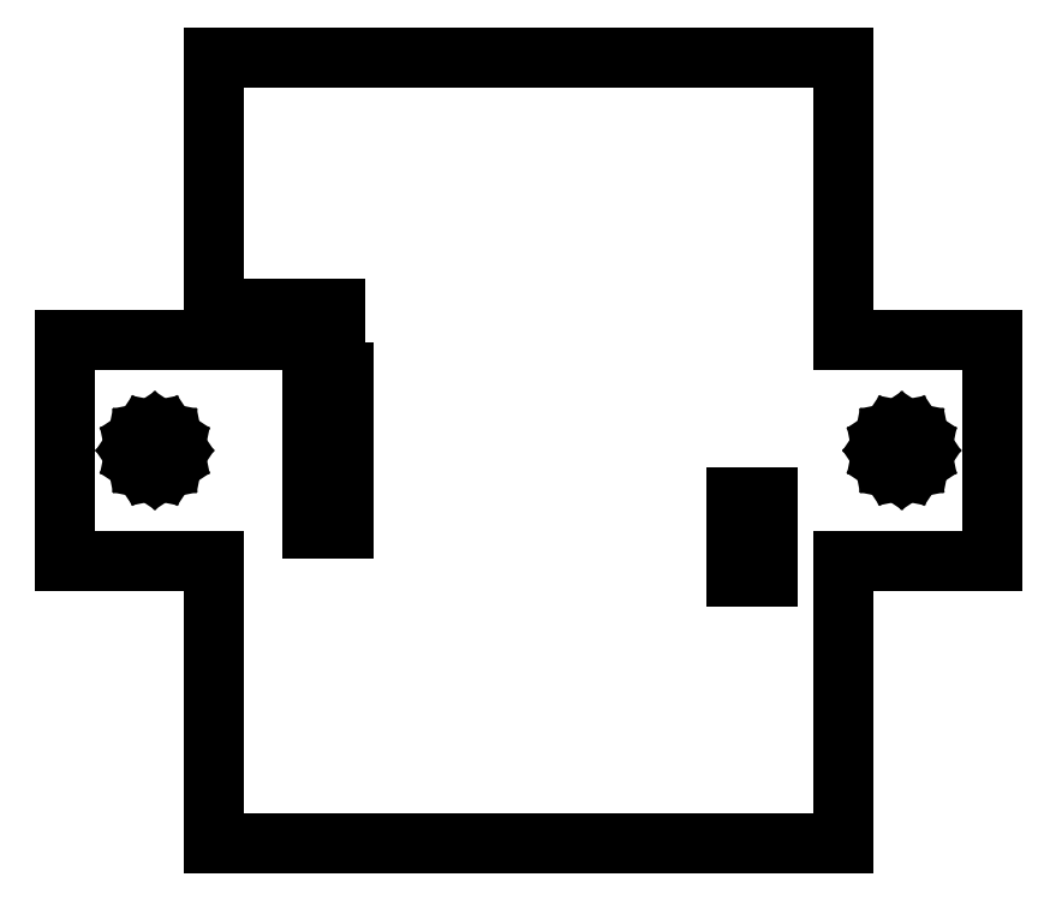
<metadata>
{"format":"dxf","ext":"dxf","renderer":"ezdxf+matplotlib","layout":"modelspace","background":"white","min_lineweight":24,"dpi":150}
</metadata>
<code>
0
SECTION
2
ENTITIES
0
LINE
8
0
10
-29.5
11
-29.5
20
-7
21
7
0
LINE
8
0
10
-29.5
11
-12.25
20
7
21
7
0
LINE
8
0
10
-12.25
11
-12.25
20
7
21
9
0
LINE
8
0
10
-12.25
11
-20
20
9
21
9
0
LINE
8
0
10
-20
11
-20
20
9
21
25
0
LINE
8
0
10
-20
11
20
20
25
21
25
0
LINE
8
0
10
20
11
20
20
25
21
7
0
LINE
8
0
10
20
11
29.5
20
7
21
7
0
LINE
8
0
10
29.5
11
29.5
20
7
21
-7
0
LINE
8
0
10
29.5
11
20
20
-7
21
-7
0
LINE
8
0
10
20
11
20
20
-7
21
-25
0
LINE
8
0
10
20
11
-20
20
-25
21
-25
0
LINE
8
0
10
-20
11
-20
20
-25
21
-7
0
LINE
8
0
10
-20
11
-29.5
20
-7
21
-7
0
LINE
8
0
10
-25
11
-24.91
20
0
21
0.478
0
LINE
8
0
10
-24.91
11
-24.63
20
0.478
21
0.884
0
LINE
8
0
10
-24.63
11
-24.23
20
0.884
21
1.155
0
LINE
8
0
10
-24.23
11
-23.75
20
1.155
21
1.25
0
LINE
8
0
10
-23.75
11
-23.27
20
1.25
21
1.155
0
LINE
8
0
10
-23.27
11
-22.87
20
1.155
21
0.884
0
LINE
8
0
10
-22.87
11
-22.59
20
0.884
21
0.478
0
LINE
8
0
10
-22.59
11
-22.5
20
0.478
21
0
0
LINE
8
0
10
-22.5
11
-22.59
20
0
21
-0.478
0
LINE
8
0
10
-22.59
11
-22.87
20
-0.478
21
-0.884
0
LINE
8
0
10
-22.87
11
-23.27
20
-0.884
21
-1.155
0
LINE
8
0
10
-23.27
11
-23.75
20
-1.155
21
-1.25
0
LINE
8
0
10
-23.75
11
-24.23
20
-1.25
21
-1.155
0
LINE
8
0
10
-24.23
11
-24.63
20
-1.155
21
-0.884
0
LINE
8
0
10
-24.63
11
-24.91
20
-0.884
21
-0.478
0
LINE
8
0
10
-24.91
11
-25
20
-0.478
21
0
0
LINE
8
0
10
-13.75
11
-13.75
20
-5
21
5
0
LINE
8
0
10
-13.75
11
-11.75
20
5
21
5
0
LINE
8
0
10
-11.75
11
-11.75
20
5
21
-5
0
LINE
8
0
10
-11.75
11
-13.75
20
-5
21
-5
0
LINE
8
0
10
13.25
11
13.25
20
-8
21
-3
0
LINE
8
0
10
13.25
11
15.25
20
-3
21
-3
0
LINE
8
0
10
15.25
11
15.25
20
-3
21
-8
0
LINE
8
0
10
15.25
11
13.25
20
-8
21
-8
0
LINE
8
0
10
22.5
11
22.59
20
0
21
0.478
0
LINE
8
0
10
22.59
11
22.87
20
0.478
21
0.884
0
LINE
8
0
10
22.87
11
23.27
20
0.884
21
1.155
0
LINE
8
0
10
23.27
11
23.75
20
1.155
21
1.25
0
LINE
8
0
10
23.75
11
24.23
20
1.25
21
1.155
0
LINE
8
0
10
24.23
11
24.63
20
1.155
21
0.884
0
LINE
8
0
10
24.63
11
24.91
20
0.884
21
0.478
0
LINE
8
0
10
24.91
11
25
20
0.478
21
0
0
LINE
8
0
10
25
11
24.91
20
0
21
-0.478
0
LINE
8
0
10
24.91
11
24.63
20
-0.478
21
-0.884
0
LINE
8
0
10
24.63
11
24.23
20
-0.884
21
-1.155
0
LINE
8
0
10
24.23
11
23.75
20
-1.155
21
-1.25
0
LINE
8
0
10
23.75
11
23.27
20
-1.25
21
-1.155
0
LINE
8
0
10
23.27
11
22.87
20
-1.155
21
-0.884
0
LINE
8
0
10
22.87
11
22.59
20
-0.884
21
-0.478
0
LINE
8
0
10
22.59
11
22.5
20
-0.478
21
0
0
ENDSEC
0
EOF

</code>
